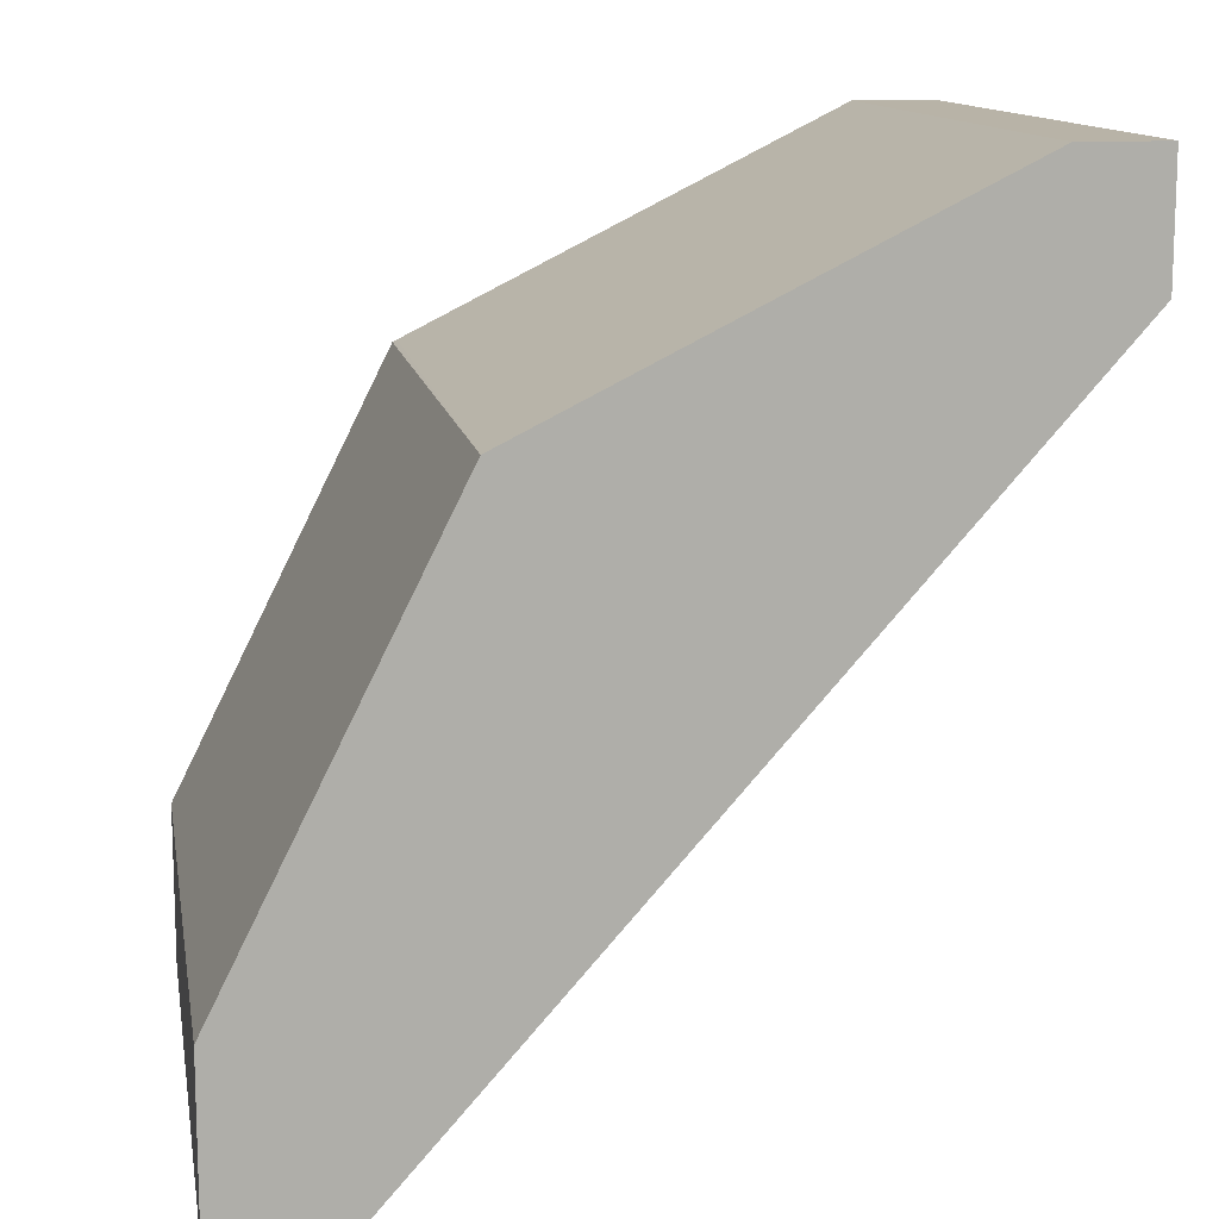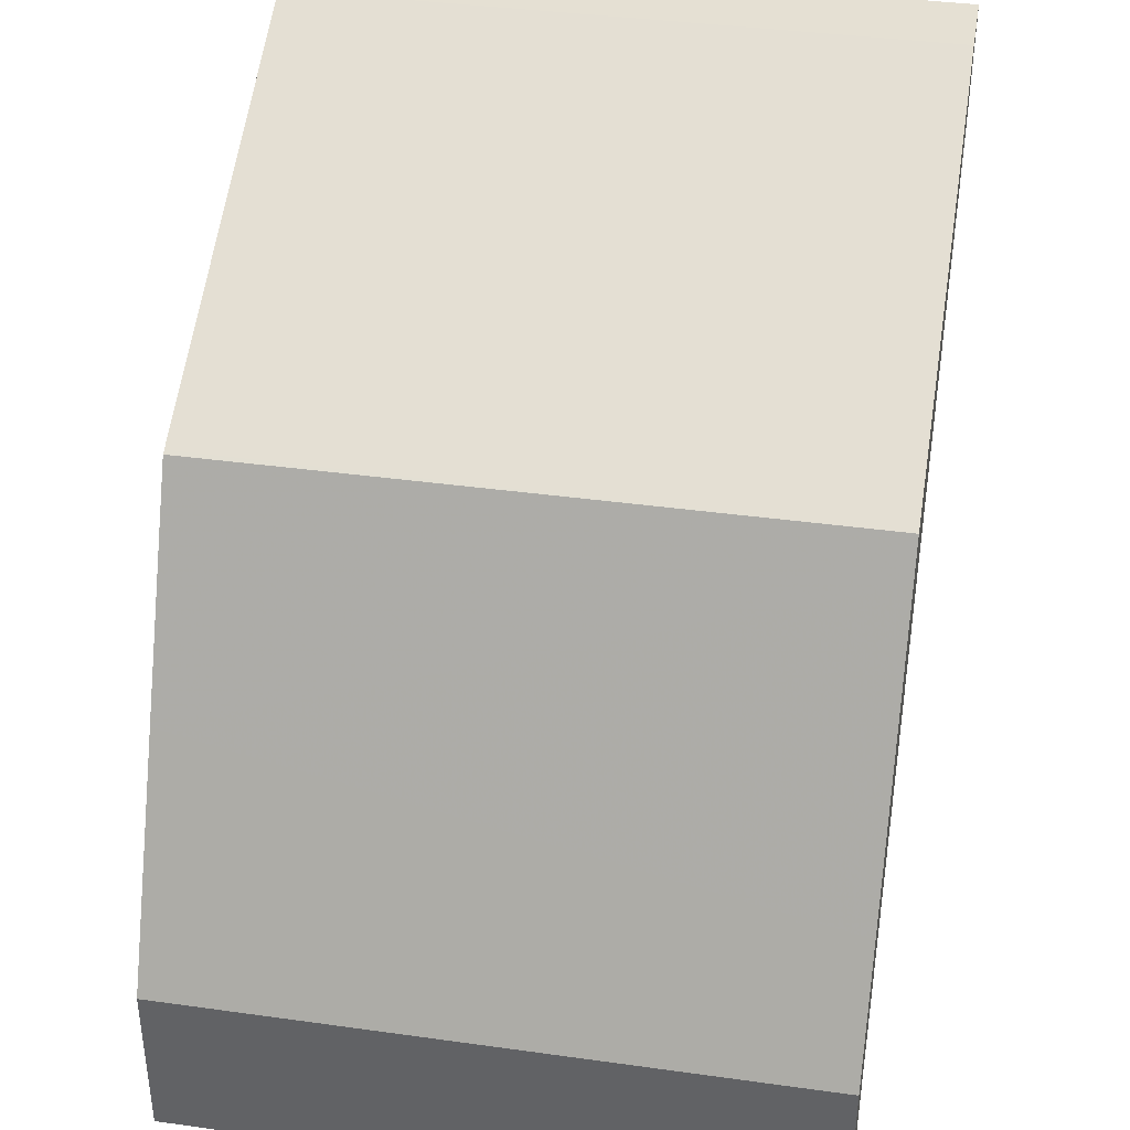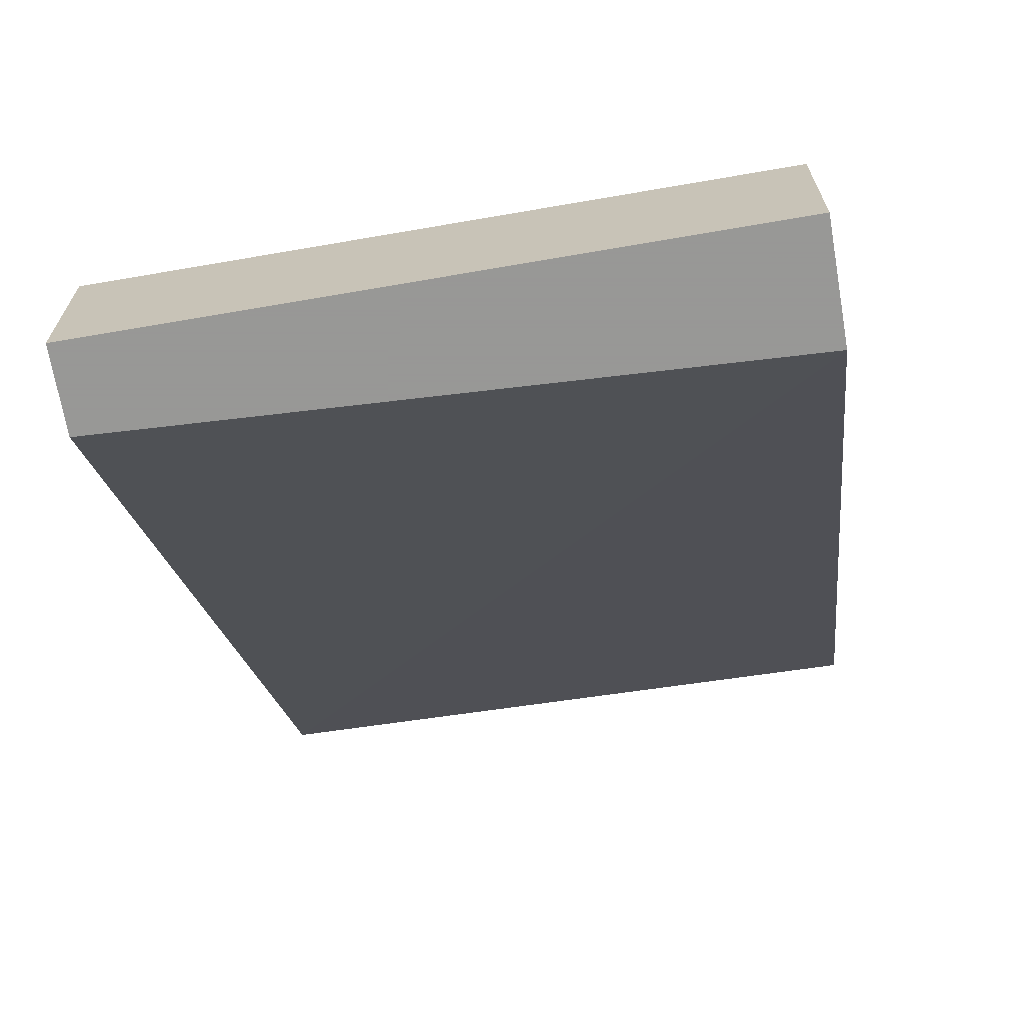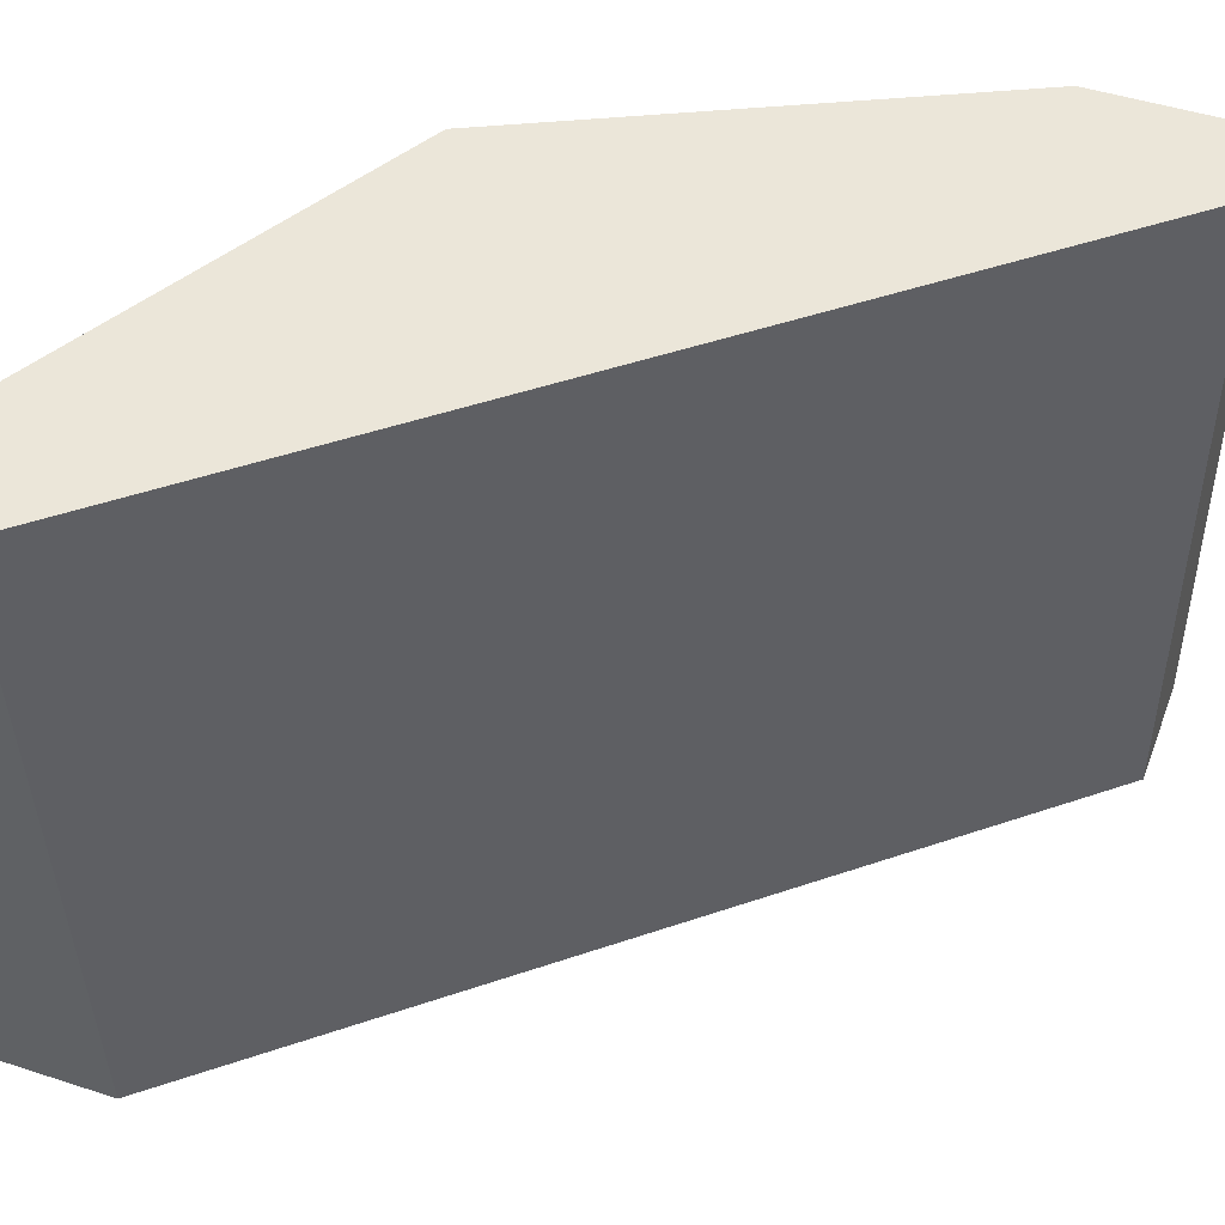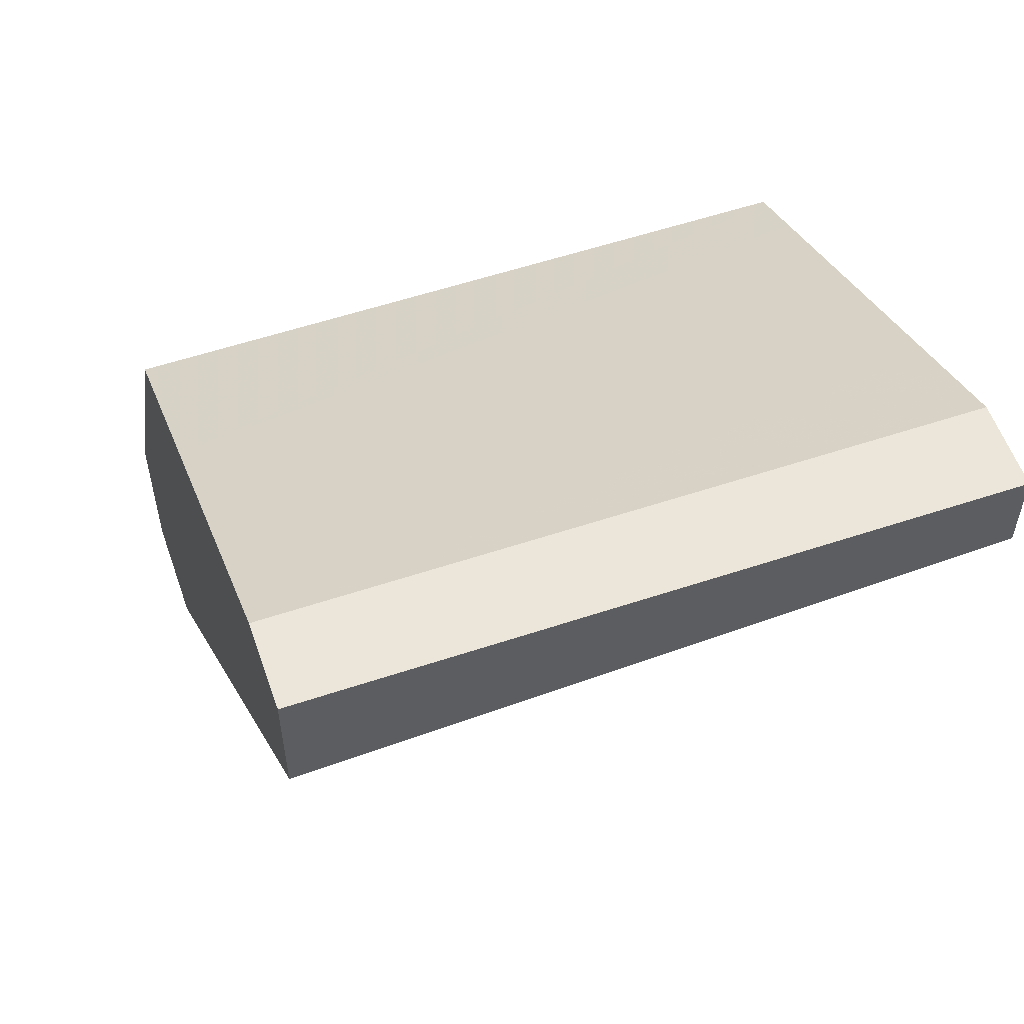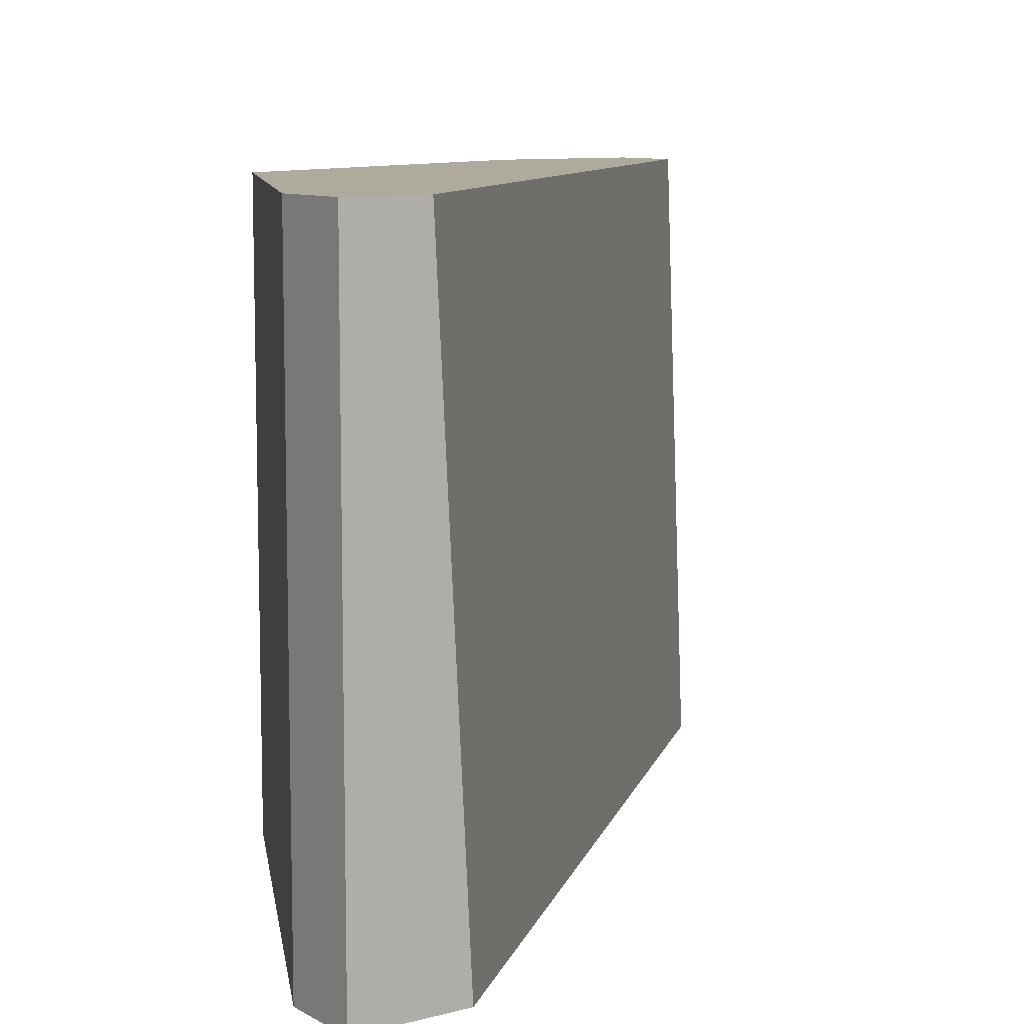
<metadata>
{"format":"obj","ext":"obj","renderer":"f3d","projection":"perspective","resolution":1024,"background":"white","views":[{"elev":12.7,"azim":-9.9,"up":"+Z"},{"elev":38.0,"azim":-80.0,"up":"+Z"},{"elev":-68.4,"azim":-80.2,"up":"+Z"},{"elev":47.0,"azim":110.3,"up":"+Y"},{"elev":56.5,"azim":70.8,"up":"+Z"},{"elev":9.3,"azim":55.2,"up":"+Y"}]}
</metadata>
<code>
v -0.01032 0.5959 0.1026
v -0.01973 0.5959 0.1026
v -0.01032 0.516 0.1026
v -0.01032 0.5959 0.0923
v -0.02052 0.5959 0.1026
v -0.02052 0.516 0.1026
v -0.01032 0.516 0.08805
v -0.08807 0.516 6.542e-05
v -0.09234 0.5959 6.542e-05
v -0.03368 0.5959 0.09603
v -0.05472 0.516 0.0855
v -0.1026 0.516 6.542e-05
v -0.1026 0.5959 6.542e-05
v -0.06787 0.5959 0.07892
v -0.07524 0.516 0.07523
v -0.1026 0.516 0.02052
v -0.1026 0.5959 0.02052
v -0.0747 0.5959 0.0755
v -0.07524 0.5959 0.07523
v -0.07766 0.516 0.07039
v -0.1016 0.516 0.02253
v -0.09476 0.516 0.03621
v -0.08865 0.5959 0.04842
f 3 12 8
f 3 8 7
f 4 7 8
f 4 8 9
f 5 10 6
f 6 10 11
f 8 12 13
f 8 13 9
f 17 22 23
f 11 14 18
f 11 18 15
f 12 16 17
f 12 17 13
f 15 18 19
f 15 19 20
f 16 21 17
f 17 21 22
f 3 16 12
f 10 14 11
f 3 21 16
f 2 23 19
f 3 20 22
f 19 23 20
f 1 2 5
f 1 5 6
f 1 6 3
f 1 3 7
f 1 7 4
f 1 4 2
f 2 4 9
f 3 22 21
f 2 9 13
f 2 17 23
f 2 19 18
f 2 18 14
f 2 14 10
f 2 10 5
f 3 6 11
f 3 11 15
f 3 15 20
f 2 13 17
f 20 23 22

</code>
